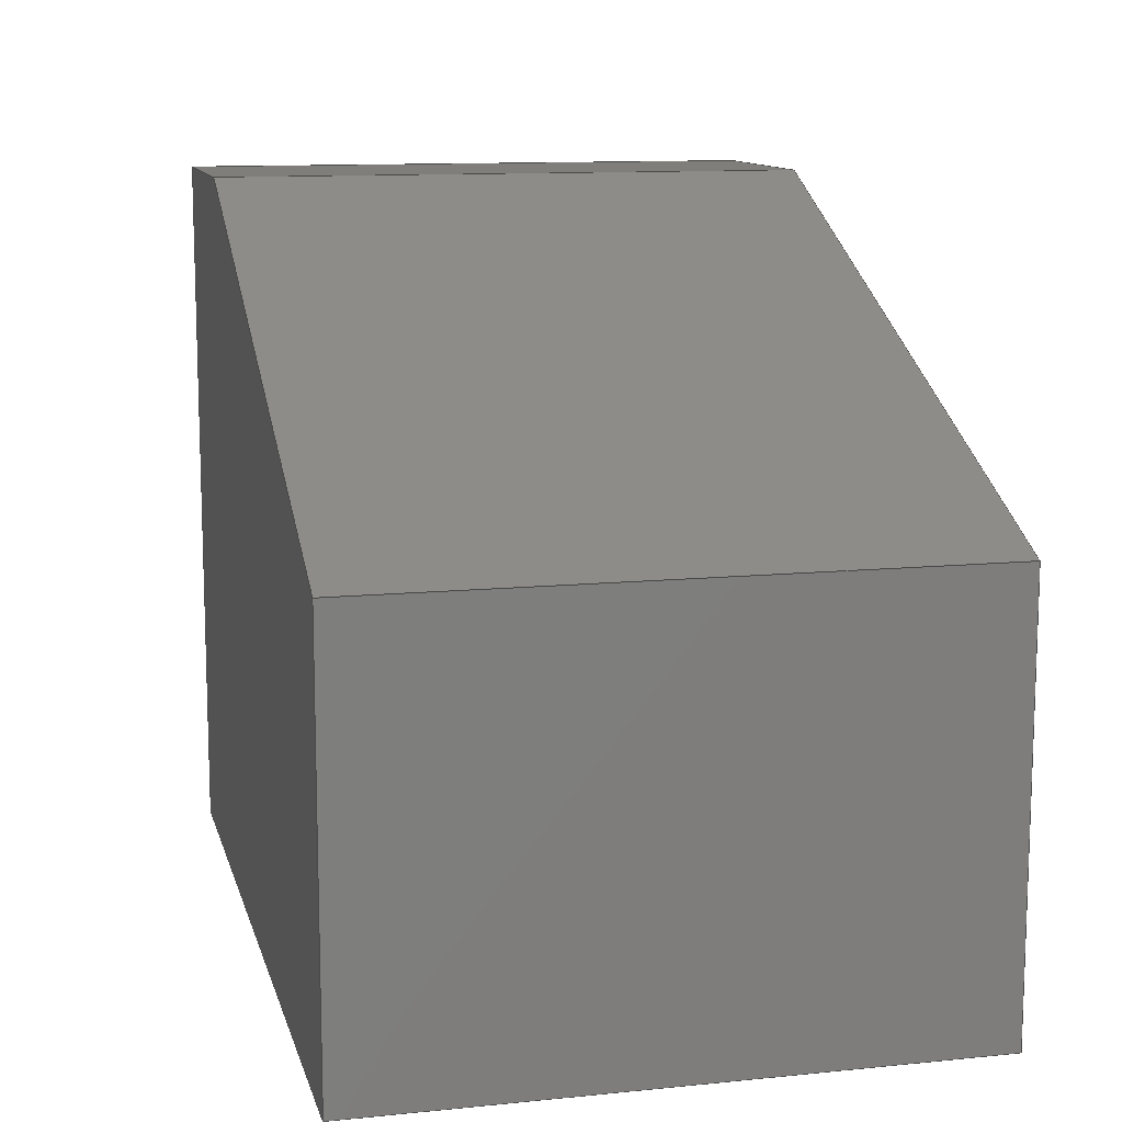
<metadata>
{"format":"step","ext":"step","renderer":"f3d","projection":"perspective","resolution":1024,"background":"white","views":[{"elev":11.6,"azim":-103.6,"up":"+Y"}]}
</metadata>
<code>
ISO-10303-21;
DATA;
#1 = DIRECTION ( 'NONE',  ( -0, -0, -1 ) ) ;
#2 = ORIENTED_EDGE ( 'NONE', *, *, #283, .T. ) ;
#3 = VERTEX_POINT ( 'NONE', #9 ) ;
#4 = CARTESIAN_POINT ( 'NONE',  ( -60, 30, 21 ) ) ;
#5 = VERTEX_POINT ( 'NONE', #208 ) ;
#6 = PRODUCT ( 'Part 6', 'Part 6', '', ( #60 ) ) ;
#7 = LINE ( 'NONE', #107, #15 ) ;
#8 = ORIENTED_EDGE ( 'NONE', *, *, #275, .T. ) ;
#9 = CARTESIAN_POINT ( 'NONE',  ( -4.219e-16, 34, 0 ) ) ;
#10 = ORIENTED_EDGE ( 'NONE', *, *, #41, .T. ) ;
#11 = CIRCLE ( 'NONE', #120, 9 ) ;
#12 = DIRECTION ( 'NONE',  ( -0, 0, -1 ) ) ;
#13 = CARTESIAN_POINT ( 'NONE',  ( -60, 0, -21 ) ) ;
#14 =( NAMED_UNIT ( * ) SI_UNIT ( $, .STERADIAN. ) SOLID_ANGLE_UNIT ( ) );
#15 = VECTOR ( 'NONE', #205, 1000 ) ;
#16 = CARTESIAN_POINT ( 'NONE',  ( -60, 30, -21 ) ) ;
#17 = CARTESIAN_POINT ( 'NONE',  ( 0, 0, -21 ) ) ;
#18 = SURFACE_STYLE_FILL_AREA ( #144 ) ;
#19 = VECTOR ( 'NONE', #183, 1000 ) ;
#20 = DIRECTION ( 'NONE',  ( 1, 1.241e-17, -0 ) ) ;
#21 = VECTOR ( 'NONE', #282, 1000 ) ;
#22 = LINE ( 'NONE', #26, #214 ) ;
#23 = ADVANCED_FACE ( 'NONE', ( #133 ), #177, .F. ) ;
#24 = VERTEX_POINT ( 'NONE', #13 ) ;
#25 = DIRECTION ( 'NONE',  ( -1.241e-17, 1, 0 ) ) ;
#26 = CARTESIAN_POINT ( 'NONE',  ( 0, 0, 21 ) ) ;
#27 = ORIENTED_EDGE ( 'NONE', *, *, #77, .T. ) ;
#28 = ADVANCED_FACE ( 'NONE', ( #59 ), #277, .F. ) ;
#29 = CARTESIAN_POINT ( 'NONE',  ( -6.205e-16, 50, 21 ) ) ;
#30 = ORIENTED_EDGE ( 'NONE', *, *, #163, .F. ) ;
#31 = AXIS2_PLACEMENT_3D ( 'NONE', #232, #12, #212 ) ;
#32 = AXIS2_PLACEMENT_3D ( 'NONE', #158, #115, #39 ) ;
#33 = EDGE_LOOP ( 'NONE', ( #101, #184, #267, #10, #81 ) ) ;
#34 = EDGE_CURVE ( 'NONE', #3, #84, #129, .T. ) ;
#35 = CARTESIAN_POINT ( 'NONE',  ( -6.205e-16, 50, 21 ) ) ;
#36 = ORIENTED_EDGE ( 'NONE', *, *, #247, .F. ) ;
#37 = LINE ( 'NONE', #153, #165 ) ;
#38 = ADVANCED_FACE ( 'NONE', ( #278 ), #110, .T. ) ;
#39 = DIRECTION ( 'NONE',  ( -1.241e-17, 1, 0 ) ) ;
#40 = DIRECTION ( 'NONE',  ( -1, -1.241e-17, 0 ) ) ;
#41 = EDGE_CURVE ( 'NONE', #134, #87, #7, .T. ) ;
#42 = CARTESIAN_POINT ( 'NONE',  ( -40, 34, 0 ) ) ;
#43 = VECTOR ( 'NONE', #71, 1000 ) ;
#44 = DIRECTION ( 'NONE',  ( -0.9138, -0.4061, -0 ) ) ;
#45 = FILL_AREA_STYLE_COLOUR ( '', #123 ) ;
#46 = ADVANCED_FACE ( 'NONE', ( #65 ), #88, .F. ) ;
#47 =( LENGTH_UNIT ( ) NAMED_UNIT ( * ) SI_UNIT ( .MILLI., .METRE. ) );
#48 = AXIS2_PLACEMENT_3D ( 'NONE', #281, #95, #66 ) ;
#49 = DIRECTION ( 'NONE',  ( -0, -0, -1 ) ) ;
#50 = CARTESIAN_POINT ( 'NONE',  ( -40, 25, 0 ) ) ;
#51 =( NAMED_UNIT ( * ) SI_UNIT ( $, .STERADIAN. ) SOLID_ANGLE_UNIT ( ) );
#52 = FILL_AREA_STYLE_COLOUR ( '', #256 ) ;
#53 = ORIENTED_EDGE ( 'NONE', *, *, #291, .T. ) ;
#54 = VECTOR ( 'NONE', #173, 1000 ) ;
#55 = EDGE_LOOP ( 'NONE', ( #270, #36, #229, #315 ) ) ;
#56 = EDGE_CURVE ( 'NONE', #87, #276, #86, .T. ) ;
#57 = CARTESIAN_POINT ( 'NONE',  ( -1.986e-16, 16, 1.102e-15 ) ) ;
#58 = VERTEX_POINT ( 'NONE', #160 ) ;
#59 = FACE_OUTER_BOUND ( 'NONE', #293, .T. ) ;
#60 = PRODUCT_CONTEXT ( 'NONE', #197, 'mechanical' ) ;
#61 = DIRECTION ( 'NONE',  ( 0, -0, -1 ) ) ;
#62 = ORIENTED_EDGE ( 'NONE', *, *, #175, .F. ) ;
#63 = DIRECTION ( 'NONE',  ( 1, -0, -0 ) ) ;
#64 = APPLICATION_PROTOCOL_DEFINITION ( 'draft international standard', 'automotive_design', 1998, #264 ) ;
#65 = FACE_OUTER_BOUND ( 'NONE', #274, .T. ) ;
#66 = DIRECTION ( 'NONE',  ( 0, 0, -1 ) ) ;
#67 = EDGE_CURVE ( 'NONE', #125, #134, #180, .T. ) ;
#68 =( NAMED_UNIT ( * ) PLANE_ANGLE_UNIT ( ) SI_UNIT ( $, .RADIAN. ) );
#69 = DIRECTION ( 'NONE',  ( 1, 1.241e-17, -0 ) ) ;
#70 = PRESENTATION_LAYER_ASSIGNMENT (  '', '', ( #138 ) ) ;
#71 = DIRECTION ( 'NONE',  ( -0, -1, -0 ) ) ;
#72 = PRESENTATION_STYLE_ASSIGNMENT (( #309 ) ) ;
#73 =( LENGTH_UNIT ( ) NAMED_UNIT ( * ) SI_UNIT ( .MILLI., .METRE. ) );
#74 = PRESENTATION_STYLE_ASSIGNMENT (( #151 ) ) ;
#75 = DIRECTION ( 'NONE',  ( 0, 1, 0 ) ) ;
#76 = ORIENTED_EDGE ( 'NONE', *, *, #247, .T. ) ;
#77 = EDGE_CURVE ( 'NONE', #134, #174, #253, .T. ) ;
#78 = CARTESIAN_POINT ( 'NONE',  ( 0, 0, 21 ) ) ;
#79 = AXIS2_PLACEMENT_3D ( 'NONE', #299, #162, #271 ) ;
#80 = VERTEX_POINT ( 'NONE', #35 ) ;
#81 = ORIENTED_EDGE ( 'NONE', *, *, #56, .T. ) ;
#82 = ORIENTED_EDGE ( 'NONE', *, *, #194, .F. ) ;
#83 = ORIENTED_EDGE ( 'NONE', *, *, #313, .T. ) ;
#84 = VERTEX_POINT ( 'NONE', #57 ) ;
#85 = VECTOR ( 'NONE', #63, 1000 ) ;
#86 = LINE ( 'NONE', #89, #85 ) ;
#87 = VERTEX_POINT ( 'NONE', #135 ) ;
#88 = PLANE ( 'NONE',  #79 ) ;
#89 = CARTESIAN_POINT ( 'NONE',  ( 0, 0, 21 ) ) ;
#90 = DIRECTION ( 'NONE',  ( 1.241e-17, -1, 0 ) ) ;
#91 = LINE ( 'NONE', #191, #21 ) ;
#92 = PRODUCT_DEFINITION_CONTEXT ( 'detailed design', #264, 'design' ) ;
#93 = LINE ( 'NONE', #237, #146 ) ;
#94 = VECTOR ( 'NONE', #306, 1000 ) ;
#95 = DIRECTION ( 'NONE',  ( 1, 0, 0 ) ) ;
#96 = FACE_OUTER_BOUND ( 'NONE', #33, .T. ) ;
#97 = PLANE ( 'NONE',  #289 ) ;
#98 = EDGE_CURVE ( 'NONE', #5, #300, #255, .T. ) ;
#99 =( NAMED_UNIT ( * ) PLANE_ANGLE_UNIT ( ) SI_UNIT ( $, .RADIAN. ) );
#100 = DIRECTION ( 'NONE',  ( -1, 0, 0 ) ) ;
#101 = ORIENTED_EDGE ( 'NONE', *, *, #175, .T. ) ;
#102 = SURFACE_STYLE_FILL_AREA ( #225 ) ;
#103 = ORIENTED_EDGE ( 'NONE', *, *, #109, .T. ) ;
#104 = CIRCLE ( 'NONE', #302, 9 ) ;
#105 = ORIENTED_EDGE ( 'NONE', *, *, #307, .F. ) ;
#106 = ORIENTED_EDGE ( 'NONE', *, *, #222, .F. ) ;
#107 = CARTESIAN_POINT ( 'NONE',  ( -60, 0, 21 ) ) ;
#108 = ORIENTED_EDGE ( 'NONE', *, *, #313, .F. ) ;
#109 = EDGE_CURVE ( 'NONE', #24, #149, #37, .T. ) ;
#110 = PLANE ( 'NONE',  #31 ) ;
#111 = ORIENTED_EDGE ( 'NONE', *, *, #291, .F. ) ;
#112 = PRESENTATION_LAYER_ASSIGNMENT (  '', '', ( #301 ) ) ;
#113 = DIRECTION ( 'NONE',  ( -0.9138, -0.4061, -0 ) ) ;
#114 = ADVANCED_FACE ( 'NONE', ( #236, #211 ), #249, .F. ) ;
#115 = DIRECTION ( 'NONE',  ( 1, 1.241e-17, 0 ) ) ;
#116 = FACE_OUTER_BOUND ( 'NONE', #201, .T. ) ;
#117 = LINE ( 'NONE', #42, #179 ) ;
#118 = LINE ( 'NONE', #240, #235 ) ;
#119 = SURFACE_SIDE_STYLE ('',( #18 ) ) ;
#120 = AXIS2_PLACEMENT_3D ( 'NONE', #164, #258, #143 ) ;
#121 = FACE_OUTER_BOUND ( 'NONE', #136, .T. ) ;
#122 = LINE ( 'NONE', #196, #54 ) ;
#123 = COLOUR_RGB ( '',0.6667, 0.698, 0.7686 ) ;
#124 =( LENGTH_UNIT ( ) NAMED_UNIT ( * ) SI_UNIT ( .MILLI., .METRE. ) );
#125 = VERTEX_POINT ( 'NONE', #145 ) ;
#126 = CARTESIAN_POINT ( 'NONE',  ( -6.205e-16, 50, 21 ) ) ;
#127 = EDGE_LOOP ( 'NONE', ( #76, #8 ) ) ;
#128 = VERTEX_POINT ( 'NONE', #140 ) ;
#129 = CIRCLE ( 'NONE', #32, 9 ) ;
#130 = CARTESIAN_POINT ( 'NONE',  ( -60, 30, 21 ) ) ;
#131 = ORIENTED_EDGE ( 'NONE', *, *, #307, .T. ) ;
#132 = DIRECTION ( 'NONE',  ( 1, 0, 0 ) ) ;
#133 = FACE_OUTER_BOUND ( 'NONE', #227, .T. ) ;
#134 = VERTEX_POINT ( 'NONE', #260 ) ;
#135 = CARTESIAN_POINT ( 'NONE',  ( -60, 0, 21 ) ) ;
#136 = EDGE_LOOP ( 'NONE', ( #103, #105, #296, #171 ) ) ;
#137 = DIRECTION ( 'NONE',  ( 1, -0, -0 ) ) ;
#138 = STYLED_ITEM ( 'NONE', ( #74 ), #188 ) ;
#139 = UNCERTAINTY_MEASURE_WITH_UNIT (LENGTH_MEASURE( 1e-05 ), #47, 'distance_accuracy_value', 'NONE');
#140 = CARTESIAN_POINT ( 'NONE',  ( -40, 16, 1.102e-15 ) ) ;
#141 =( GEOMETRIC_REPRESENTATION_CONTEXT ( 3 ) GLOBAL_UNCERTAINTY_ASSIGNED_CONTEXT ( ( #139 ) ) GLOBAL_UNIT_ASSIGNED_CONTEXT ( ( #47, #68, #14 ) ) REPRESENTATION_CONTEXT ( 'NONE', 'WORKASPACE' ) );
#142 = ADVANCED_FACE ( 'NONE', ( #311 ), #285, .F. ) ;
#143 = DIRECTION ( 'NONE',  ( 0, 1, 0 ) ) ;
#144 = FILL_AREA_STYLE ('',( #45 ) ) ;
#145 = CARTESIAN_POINT ( 'NONE',  ( -15, 50, 21 ) ) ;
#146 = VECTOR ( 'NONE', #192, 1000 ) ;
#147 = MECHANICAL_DESIGN_GEOMETRIC_PRESENTATION_REPRESENTATION (  '', ( #138 ), #241 ) ;
#148 = ADVANCED_FACE ( 'NONE', ( #121 ), #167, .F. ) ;
#149 = VERTEX_POINT ( 'NONE', #17 ) ;
#150 = MECHANICAL_DESIGN_GEOMETRIC_PRESENTATION_REPRESENTATION (  '', ( #301 ), #141 ) ;
#151 = SURFACE_STYLE_USAGE ( .BOTH. , #288 ) ;
#152 = DIRECTION ( 'NONE',  ( -0, 0, -1 ) ) ;
#153 = CARTESIAN_POINT ( 'NONE',  ( 0, 0, -21 ) ) ;
#154 = ORIENTED_EDGE ( 'NONE', *, *, #109, .F. ) ;
#155 = CARTESIAN_POINT ( 'NONE',  ( -15, 50, 21 ) ) ;
#156 = ORIENTED_EDGE ( 'NONE', *, *, #222, .T. ) ;
#157 = PRODUCT_RELATED_PRODUCT_CATEGORY ( 'part', '', ( #6 ) ) ;
#158 = CARTESIAN_POINT ( 'NONE',  ( -3.102e-16, 25, 0 ) ) ;
#159 = ORIENTED_EDGE ( 'NONE', *, *, #283, .F. ) ;
#160 = CARTESIAN_POINT ( 'NONE',  ( -40, 34, 0 ) ) ;
#161 = CARTESIAN_POINT ( 'NONE',  ( 0, 0, 0 ) ) ;
#162 = DIRECTION ( 'NONE',  ( 0.4061, -0.9138, 0 ) ) ;
#163 = EDGE_CURVE ( 'NONE', #300, #174, #238, .T. ) ;
#164 = CARTESIAN_POINT ( 'NONE',  ( -40, 25, 0 ) ) ;
#165 = VECTOR ( 'NONE', #137, 1000 ) ;
#166 = LINE ( 'NONE', #215, #94 ) ;
#167 = PLANE ( 'NONE',  #284 ) ;
#168 = FACE_OUTER_BOUND ( 'NONE', #127, .T. ) ;
#169 = PRODUCT_DEFINITION ( 'UNKNOWN', '', #193, #92 ) ;
#170 = CARTESIAN_POINT ( 'NONE',  ( -15, 50, -21 ) ) ;
#171 = ORIENTED_EDGE ( 'NONE', *, *, #234, .T. ) ;
#172 = VECTOR ( 'NONE', #245, 1000 ) ;
#173 = DIRECTION ( 'NONE',  ( -1.241e-17, 1, -0 ) ) ;
#174 = VERTEX_POINT ( 'NONE', #16 ) ;
#175 = EDGE_CURVE ( 'NONE', #276, #80, #93, .T. ) ;
#176 = PRODUCT_DEFINITION_SHAPE ( 'NONE', 'NONE',  #169 ) ;
#177 = CYLINDRICAL_SURFACE ( 'NONE', #219, 9 ) ;
#178 = VECTOR ( 'NONE', #44, 1000 ) ;
#179 = VECTOR ( 'NONE', #69, 1000 ) ;
#180 = LINE ( 'NONE', #130, #218 ) ;
#181 = ORIENTED_EDGE ( 'NONE', *, *, #98, .T. ) ;
#182 = EDGE_CURVE ( 'NONE', #174, #24, #189, .T. ) ;
#183 = DIRECTION ( 'NONE',  ( -1, -0, -0 ) ) ;
#184 = ORIENTED_EDGE ( 'NONE', *, *, #194, .T. ) ;
#185 = DIRECTION ( 'NONE',  ( 0, 1, 0 ) ) ;
#186 = AXIS2_PLACEMENT_3D ( 'NONE', #195, #20, #308 ) ;
#187 = DIRECTION ( 'NONE',  ( 0, 1, -0 ) ) ;
#188 = ADVANCED_BREP_SHAPE_REPRESENTATION ( 'Part 6', ( #203, #259 ), #295 ) ;
#189 = LINE ( 'NONE', #239, #43 ) ;
#190 = UNCERTAINTY_MEASURE_WITH_UNIT (LENGTH_MEASURE( 1e-05 ), #124, 'distance_accuracy_value', 'NONE');
#191 = CARTESIAN_POINT ( 'NONE',  ( -60, 0, 21 ) ) ;
#192 = DIRECTION ( 'NONE',  ( -1.241e-17, 1, -0 ) ) ;
#193 = PRODUCT_DEFINITION_FORMATION_WITH_SPECIFIED_SOURCE ( 'ANY', '', #6, .NOT_KNOWN. ) ;
#194 = EDGE_CURVE ( 'NONE', #80, #125, #118, .T. ) ;
#195 = CARTESIAN_POINT ( 'NONE',  ( -40, 25, 0 ) ) ;
#196 = CARTESIAN_POINT ( 'NONE',  ( -6.205e-16, 50, -21 ) ) ;
#197 = APPLICATION_CONTEXT ( 'automotive_design' ) ;
#198 = ADVANCED_FACE ( 'NONE', ( #116 ), #217, .F. ) ;
#199 = APPLICATION_PROTOCOL_DEFINITION ( 'draft international standard', 'automotive_design', 1998, #197 ) ;
#200 =( NAMED_UNIT ( * ) SI_UNIT ( $, .STERADIAN. ) SOLID_ANGLE_UNIT ( ) );
#201 = EDGE_LOOP ( 'NONE', ( #298, #297, #206, #27 ) ) ;
#202 = AXIS2_PLACEMENT_3D ( 'NONE', #29, #40, #90 ) ;
#203 = MANIFOLD_SOLID_BREP ( 'Cut-Extrude1', #207 ) ;
#204 = ORIENTED_EDGE ( 'NONE', *, *, #252, .T. ) ;
#205 = DIRECTION ( 'NONE',  ( -0, -1, -0 ) ) ;
#206 = ORIENTED_EDGE ( 'NONE', *, *, #41, .F. ) ;
#207 = CLOSED_SHELL ( 'NONE', ( #23, #114, #28, #46, #198, #148, #310, #38, #142, #263 ) ) ;
#208 = CARTESIAN_POINT ( 'NONE',  ( -6.205e-16, 50, -21 ) ) ;
#209 = ORIENTED_EDGE ( 'NONE', *, *, #77, .F. ) ;
#210 = SHAPE_DEFINITION_REPRESENTATION ( #176, #188 ) ;
#211 = FACE_OUTER_BOUND ( 'NONE', #304, .T. ) ;
#212 = DIRECTION ( 'NONE',  ( -1, 0, 0 ) ) ;
#213 = EDGE_CURVE ( 'NONE', #58, #3, #117, .T. ) ;
#214 = VECTOR ( 'NONE', #49, 1000 ) ;
#215 = CARTESIAN_POINT ( 'NONE',  ( -15, 50, 21 ) ) ;
#216 = CARTESIAN_POINT ( 'NONE',  ( 0, 0, 21 ) ) ;
#217 = PLANE ( 'NONE',  #48 ) ;
#218 = VECTOR ( 'NONE', #113, 1000 ) ;
#219 = AXIS2_PLACEMENT_3D ( 'NONE', #305, #273, #185 ) ;
#220 = DIRECTION ( 'NONE',  ( -1, -0, -0 ) ) ;
#221 = DIRECTION ( 'NONE',  ( -1.241e-17, 1, 0 ) ) ;
#222 = EDGE_CURVE ( 'NONE', #125, #300, #166, .T. ) ;
#223 =( NAMED_UNIT ( * ) PLANE_ANGLE_UNIT ( ) SI_UNIT ( $, .RADIAN. ) );
#224 = ORIENTED_EDGE ( 'NONE', *, *, #98, .F. ) ;
#225 = FILL_AREA_STYLE ('',( #52 ) ) ;
#226 = EDGE_LOOP ( 'NONE', ( #111, #154, #244, #30, #224 ) ) ;
#227 = EDGE_LOOP ( 'NONE', ( #254, #204, #83, #233 ) ) ;
#228 = DIRECTION ( 'NONE',  ( -0, -0, -1 ) ) ;
#229 = ORIENTED_EDGE ( 'NONE', *, *, #213, .T. ) ;
#230 = DIRECTION ( 'NONE',  ( 0, -1, 0 ) ) ;
#231 = ORIENTED_EDGE ( 'NONE', *, *, #67, .F. ) ;
#232 = CARTESIAN_POINT ( 'NONE',  ( 0, 0, -21 ) ) ;
#233 = ORIENTED_EDGE ( 'NONE', *, *, #213, .F. ) ;
#234 = EDGE_CURVE ( 'NONE', #87, #24, #91, .T. ) ;
#235 = VECTOR ( 'NONE', #220, 1000 ) ;
#236 = FACE_BOUND ( 'NONE', #246, .T. ) ;
#237 = CARTESIAN_POINT ( 'NONE',  ( -6.205e-16, 50, 21 ) ) ;
#238 = LINE ( 'NONE', #287, #178 ) ;
#239 = CARTESIAN_POINT ( 'NONE',  ( -60, 0, -21 ) ) ;
#240 = CARTESIAN_POINT ( 'NONE',  ( -15, 50, 21 ) ) ;
#241 =( GEOMETRIC_REPRESENTATION_CONTEXT ( 3 ) GLOBAL_UNCERTAINTY_ASSIGNED_CONTEXT ( ( #257 ) ) GLOBAL_UNIT_ASSIGNED_CONTEXT ( ( #73, #99, #51 ) ) REPRESENTATION_CONTEXT ( 'NONE', 'WORKASPACE' ) );
#242 = PLANE ( 'NONE',  #268 ) ;
#243 = LINE ( 'NONE', #126, #262 ) ;
#244 = ORIENTED_EDGE ( 'NONE', *, *, #182, .F. ) ;
#245 = DIRECTION ( 'NONE',  ( 1, 1.241e-17, -0 ) ) ;
#246 = EDGE_LOOP ( 'NONE', ( #272, #108 ) ) ;
#247 = EDGE_CURVE ( 'NONE', #58, #128, #11, .T. ) ;
#248 = ORIENTED_EDGE ( 'NONE', *, *, #163, .T. ) ;
#249 = PLANE ( 'NONE',  #202 ) ;
#250 = CIRCLE ( 'NONE', #286, 9 ) ;
#251 = DIRECTION ( 'NONE',  ( 0, 0, 1 ) ) ;
#252 = EDGE_CURVE ( 'NONE', #128, #84, #265, .T. ) ;
#253 = LINE ( 'NONE', #4, #294 ) ;
#254 = ORIENTED_EDGE ( 'NONE', *, *, #275, .F. ) ;
#255 = LINE ( 'NONE', #303, #19 ) ;
#256 = COLOUR_RGB ( '',0.6667, 0.698, 0.7686 ) ;
#257 = UNCERTAINTY_MEASURE_WITH_UNIT (LENGTH_MEASURE( 1e-05 ), #73, 'distance_accuracy_value', 'NONE');
#258 = DIRECTION ( 'NONE',  ( 1, 1.241e-17, 0 ) ) ;
#259 = AXIS2_PLACEMENT_3D ( 'NONE', #161, #251, #132 ) ;
#260 = CARTESIAN_POINT ( 'NONE',  ( -60, 30, 21 ) ) ;
#261 = CARTESIAN_POINT ( 'NONE',  ( -40, 16, 1.102e-15 ) ) ;
#262 = VECTOR ( 'NONE', #1, 1000 ) ;
#263 = ADVANCED_FACE ( 'NONE', ( #168 ), #242, .T. ) ;
#264 = APPLICATION_CONTEXT ( 'automotive_design' ) ;
#265 = LINE ( 'NONE', #261, #172 ) ;
#266 = DIRECTION ( 'NONE',  ( 1, 1.241e-17, 0 ) ) ;
#267 = ORIENTED_EDGE ( 'NONE', *, *, #67, .T. ) ;
#268 = AXIS2_PLACEMENT_3D ( 'NONE', #50, #292, #25 ) ;
#269 = CARTESIAN_POINT ( 'NONE',  ( -3.102e-16, 25, 0 ) ) ;
#270 = ORIENTED_EDGE ( 'NONE', *, *, #252, .F. ) ;
#271 = DIRECTION ( 'NONE',  ( 0.9138, 0.4061, 0 ) ) ;
#272 = ORIENTED_EDGE ( 'NONE', *, *, #34, .F. ) ;
#273 = DIRECTION ( 'NONE',  ( 1, 1.241e-17, -0 ) ) ;
#274 = EDGE_LOOP ( 'NONE', ( #248, #209, #231, #156 ) ) ;
#275 = EDGE_CURVE ( 'NONE', #128, #58, #104, .T. ) ;
#276 = VERTEX_POINT ( 'NONE', #78 ) ;
#277 = PLANE ( 'NONE',  #279 ) ;
#278 = FACE_OUTER_BOUND ( 'NONE', #226, .T. ) ;
#279 = AXIS2_PLACEMENT_3D ( 'NONE', #155, #230, #61 ) ;
#280 = DIRECTION ( 'NONE',  ( 0, 0, 1 ) ) ;
#281 = CARTESIAN_POINT ( 'NONE',  ( -60, 0, 21 ) ) ;
#282 = DIRECTION ( 'NONE',  ( -0, -0, -1 ) ) ;
#283 = EDGE_CURVE ( 'NONE', #80, #5, #243, .T. ) ;
#284 = AXIS2_PLACEMENT_3D ( 'NONE', #216, #187, #280 ) ;
#285 = CYLINDRICAL_SURFACE ( 'NONE', #186, 9 ) ;
#286 = AXIS2_PLACEMENT_3D ( 'NONE', #269, #290, #221 ) ;
#287 = CARTESIAN_POINT ( 'NONE',  ( -60, 30, -21 ) ) ;
#288 = SURFACE_SIDE_STYLE ('',( #102 ) ) ;
#289 = AXIS2_PLACEMENT_3D ( 'NONE', #314, #152, #100 ) ;
#290 = DIRECTION ( 'NONE',  ( 1, 1.241e-17, 0 ) ) ;
#291 = EDGE_CURVE ( 'NONE', #149, #5, #122, .T. ) ;
#292 = DIRECTION ( 'NONE',  ( 1, 1.241e-17, 0 ) ) ;
#293 = EDGE_LOOP ( 'NONE', ( #181, #106, #82, #2 ) ) ;
#294 = VECTOR ( 'NONE', #228, 1000 ) ;
#295 =( GEOMETRIC_REPRESENTATION_CONTEXT ( 3 ) GLOBAL_UNCERTAINTY_ASSIGNED_CONTEXT ( ( #190 ) ) GLOBAL_UNIT_ASSIGNED_CONTEXT ( ( #124, #223, #200 ) ) REPRESENTATION_CONTEXT ( 'NONE', 'WORKASPACE' ) );
#296 = ORIENTED_EDGE ( 'NONE', *, *, #56, .F. ) ;
#297 = ORIENTED_EDGE ( 'NONE', *, *, #234, .F. ) ;
#298 = ORIENTED_EDGE ( 'NONE', *, *, #182, .T. ) ;
#299 = CARTESIAN_POINT ( 'NONE',  ( -60, 30, 21 ) ) ;
#300 = VERTEX_POINT ( 'NONE', #170 ) ;
#301 = STYLED_ITEM ( 'NONE', ( #72 ), #203 ) ;
#302 = AXIS2_PLACEMENT_3D ( 'NONE', #312, #266, #75 ) ;
#303 = CARTESIAN_POINT ( 'NONE',  ( -15, 50, -21 ) ) ;
#304 = EDGE_LOOP ( 'NONE', ( #53, #159, #62, #131 ) ) ;
#305 = CARTESIAN_POINT ( 'NONE',  ( -40, 25, 0 ) ) ;
#306 = DIRECTION ( 'NONE',  ( -0, -0, -1 ) ) ;
#307 = EDGE_CURVE ( 'NONE', #276, #149, #22, .T. ) ;
#308 = DIRECTION ( 'NONE',  ( 0, 1, 0 ) ) ;
#309 = SURFACE_STYLE_USAGE ( .BOTH. , #119 ) ;
#310 = ADVANCED_FACE ( 'NONE', ( #96 ), #97, .F. ) ;
#311 = FACE_OUTER_BOUND ( 'NONE', #55, .T. ) ;
#312 = CARTESIAN_POINT ( 'NONE',  ( -40, 25, 0 ) ) ;
#313 = EDGE_CURVE ( 'NONE', #84, #3, #250, .T. ) ;
#314 = CARTESIAN_POINT ( 'NONE',  ( 0, 0, 21 ) ) ;
#315 = ORIENTED_EDGE ( 'NONE', *, *, #34, .T. ) ;
ENDSEC;
END-ISO-10303-21;

</code>
